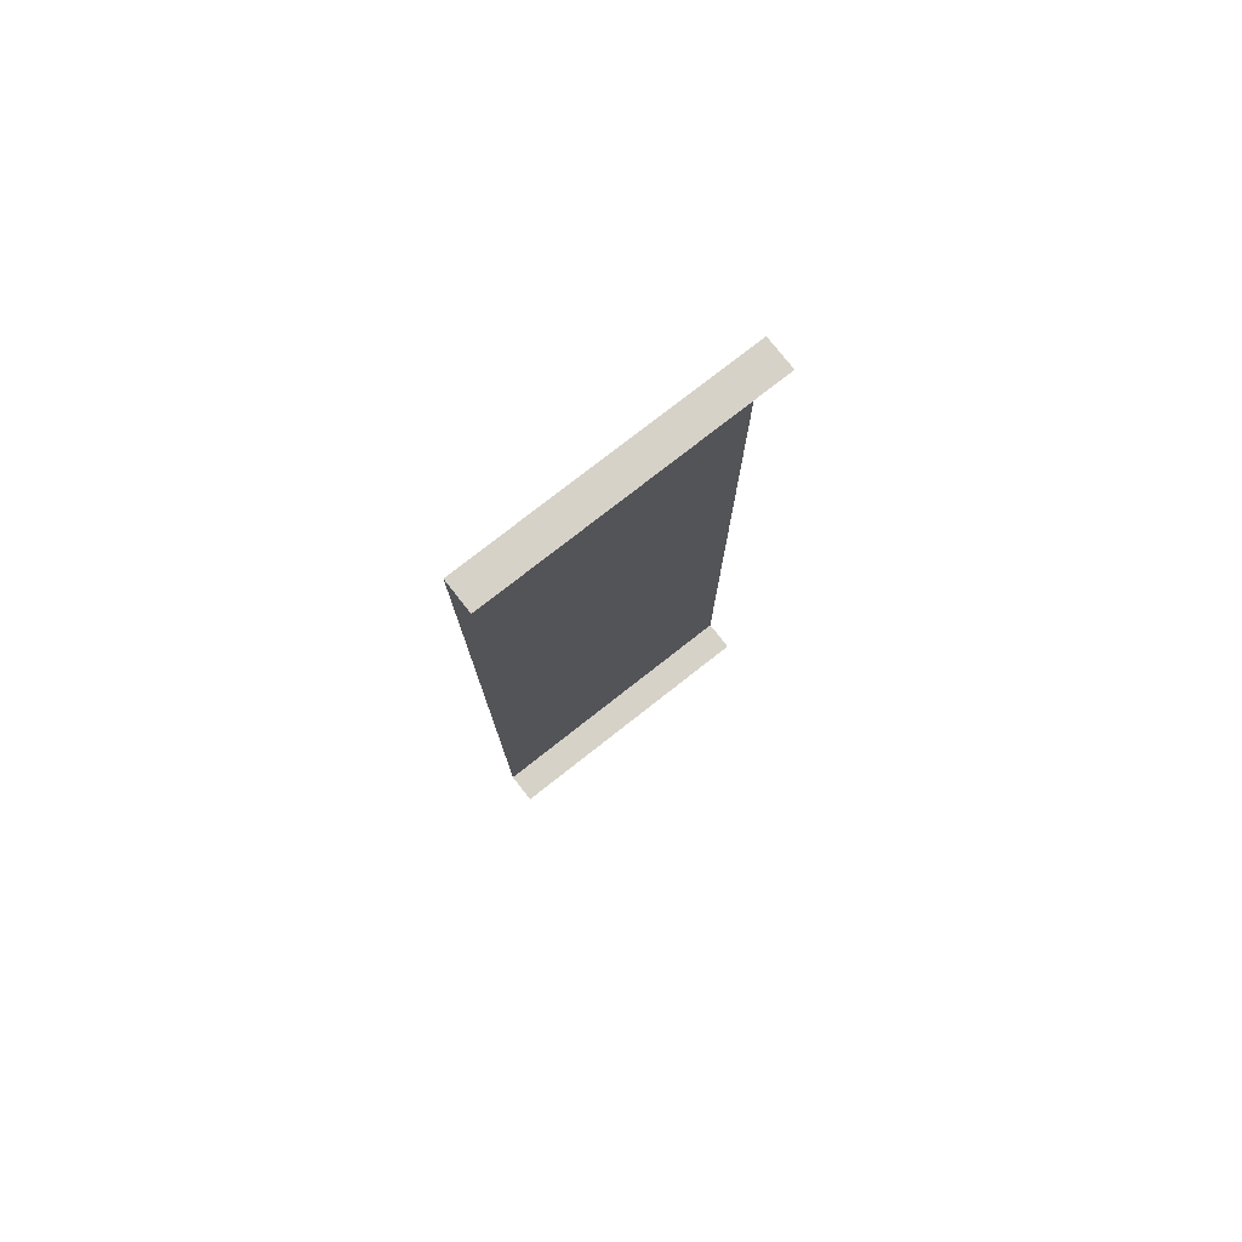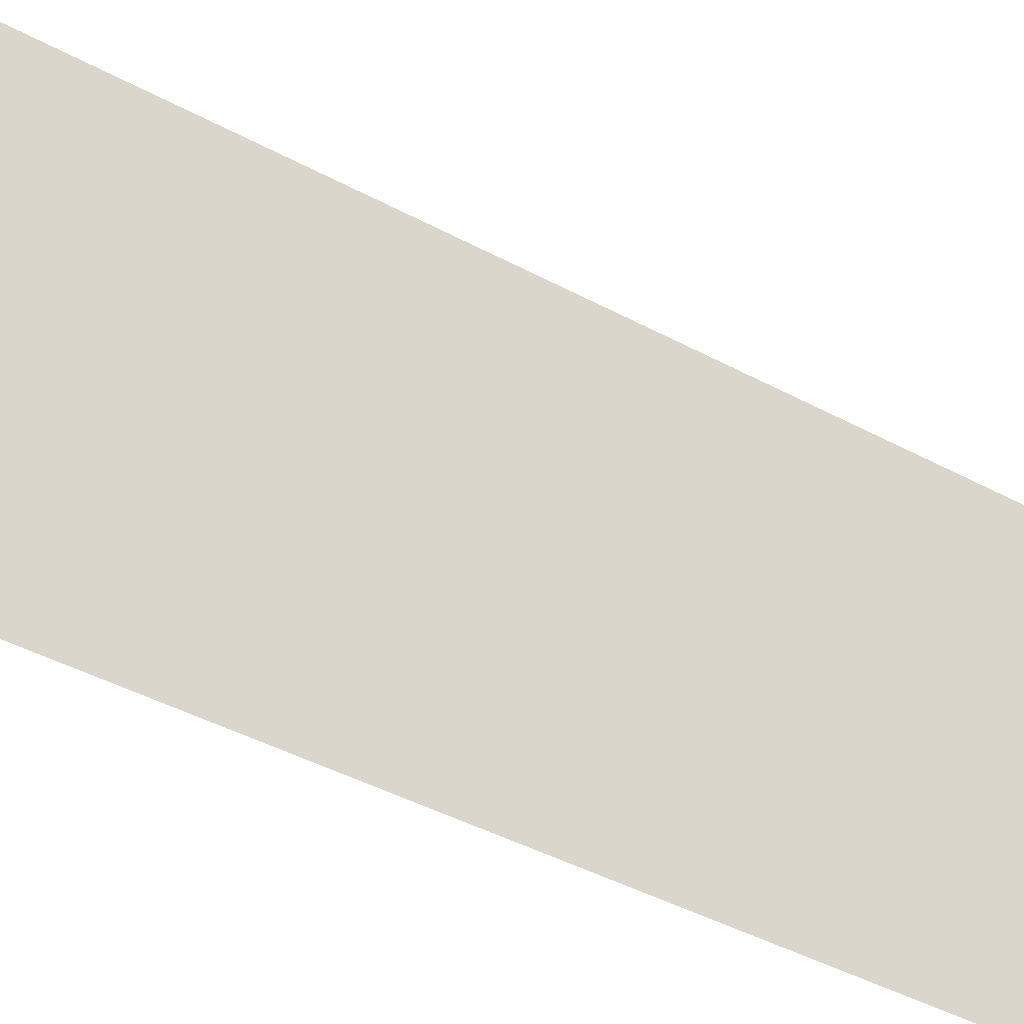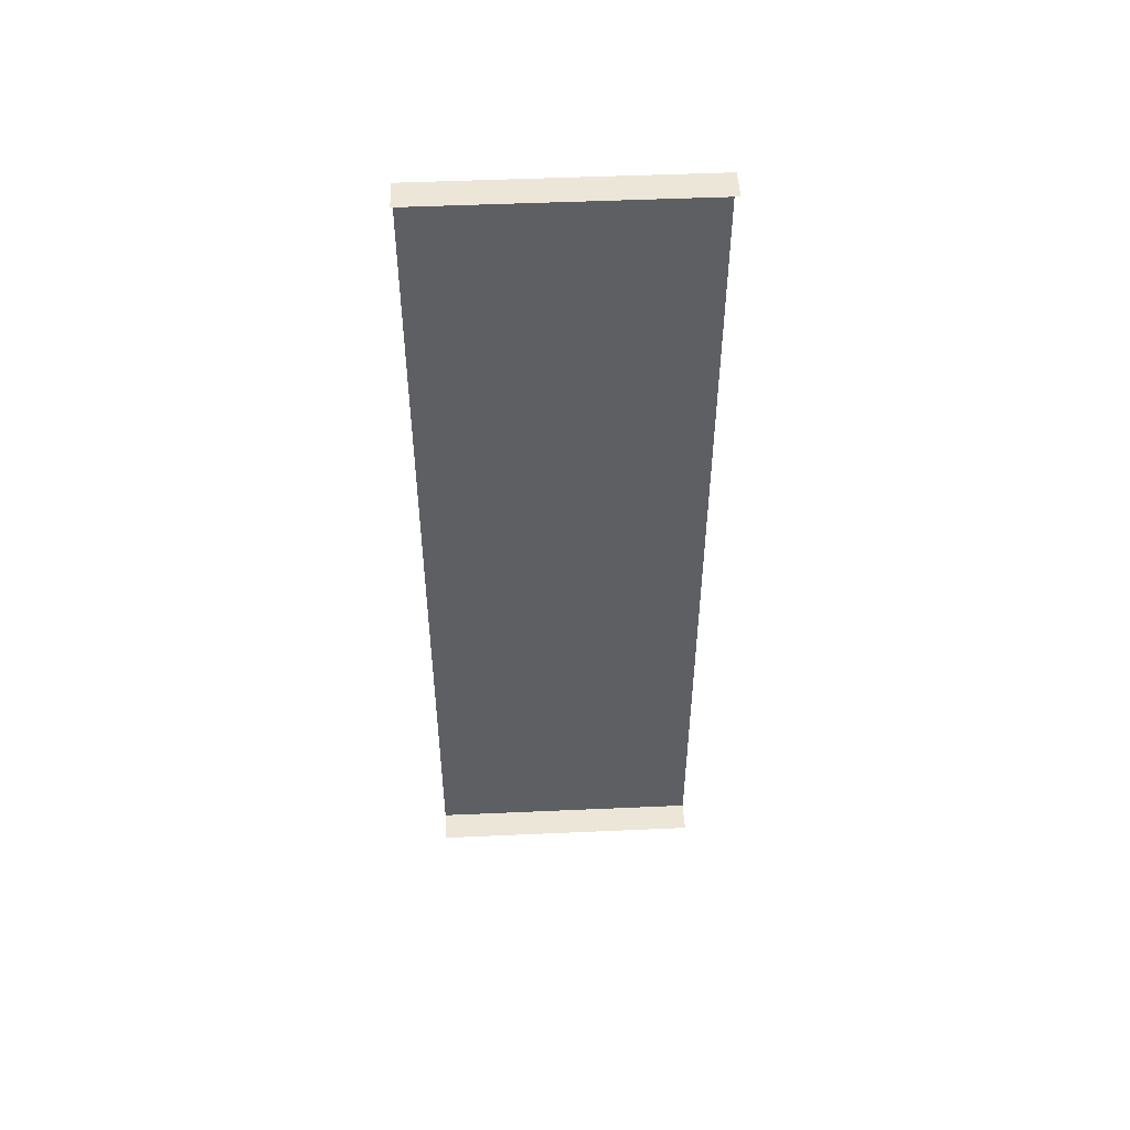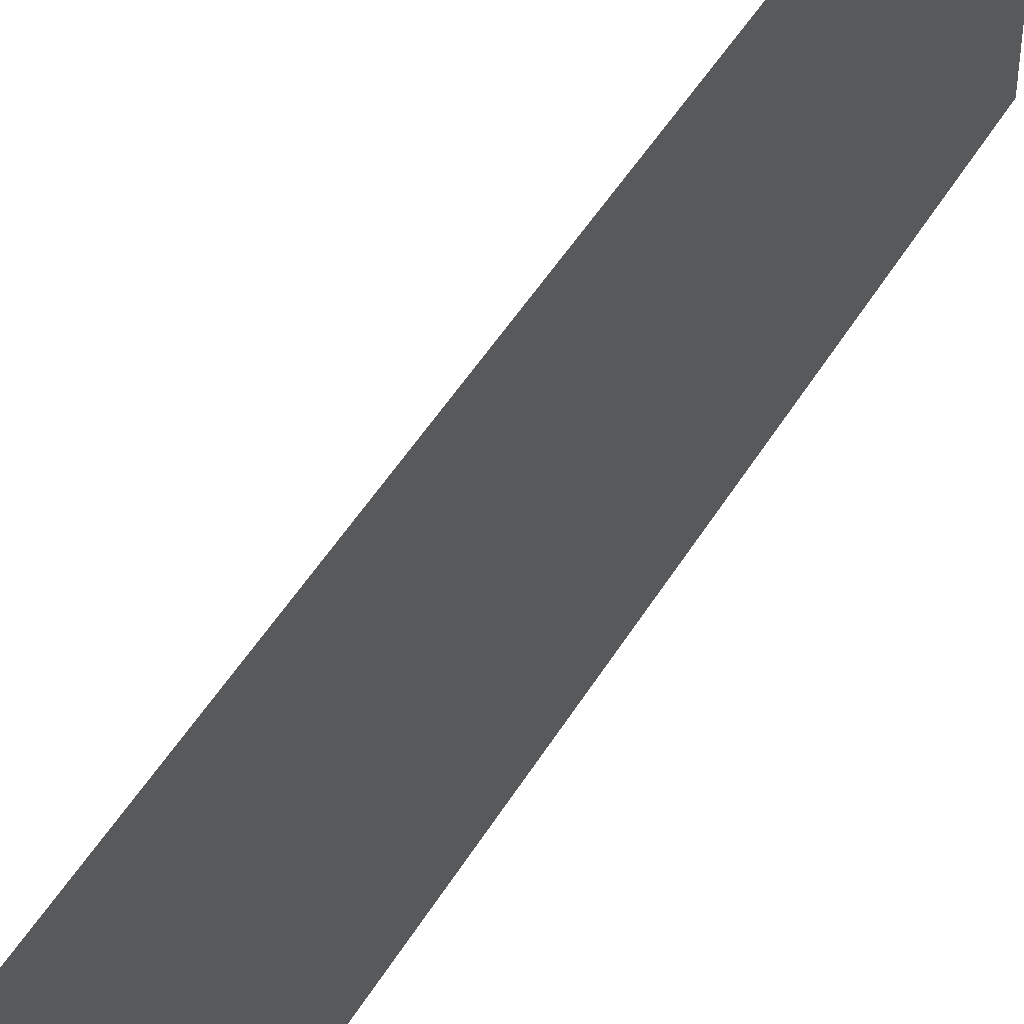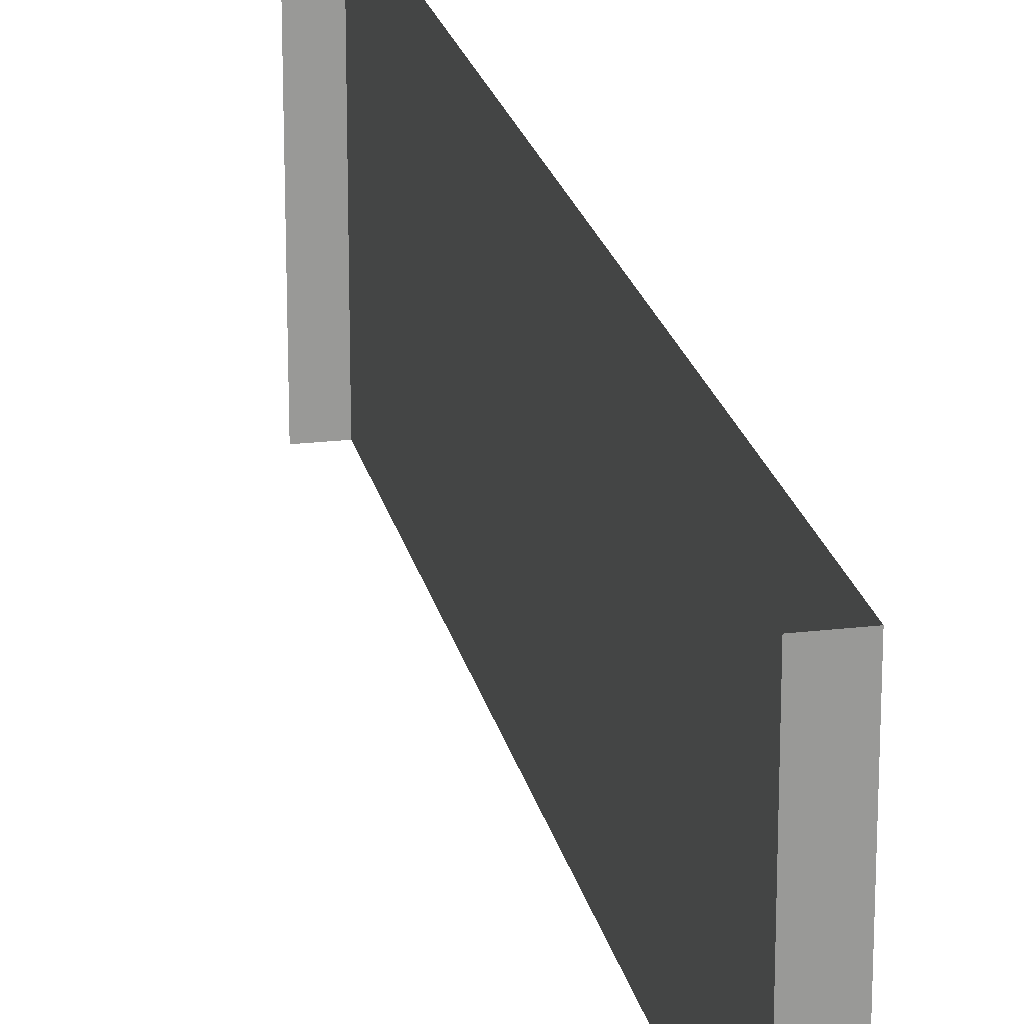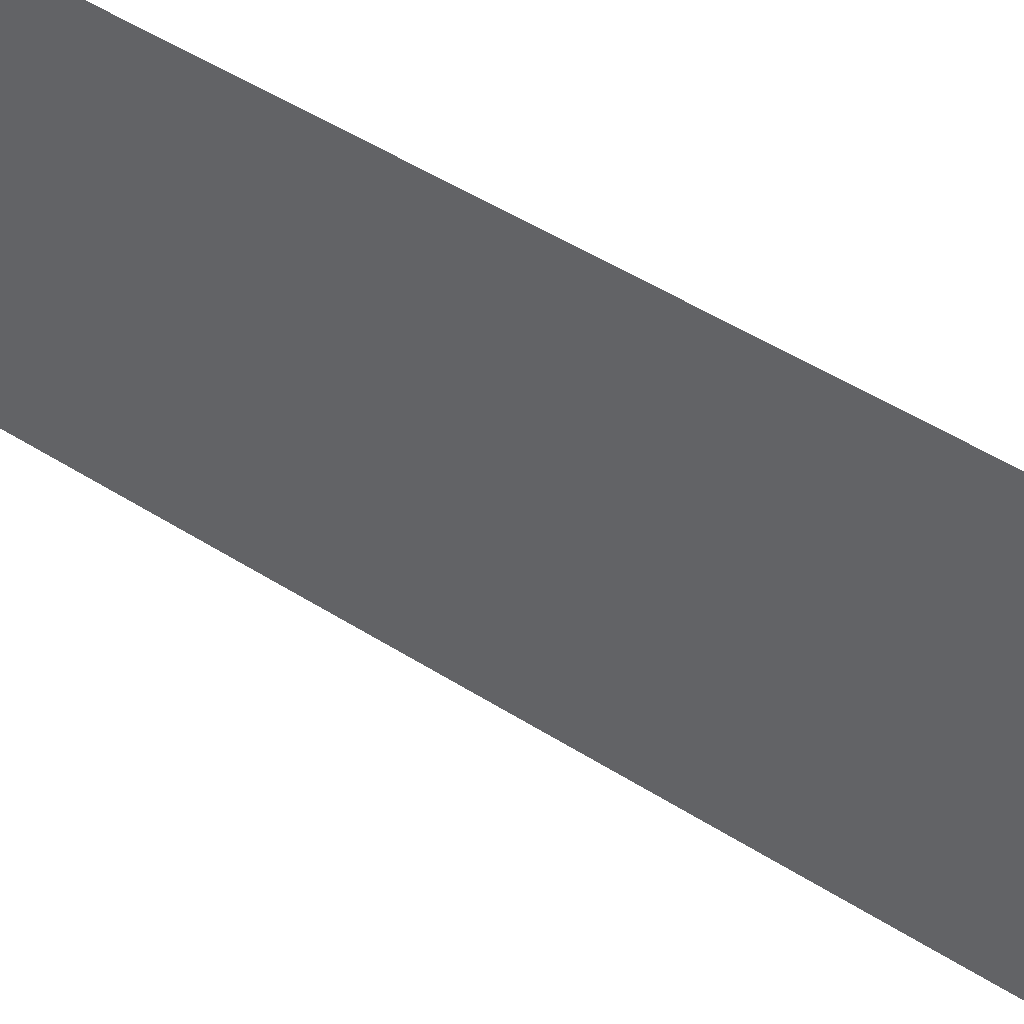
<metadata>
{"format":"obj","ext":"obj","renderer":"f3d","projection":"perspective","resolution":1024,"background":"white","views":[{"elev":77.4,"azim":51.9,"up":"+Z"},{"elev":-34.7,"azim":52.4,"up":"+Y"},{"elev":49.4,"azim":87.2,"up":"+Z"},{"elev":47.5,"azim":-150.7,"up":"+Y"},{"elev":21.4,"azim":168.1,"up":"+Y"},{"elev":44.9,"azim":127.2,"up":"+Y"}]}
</metadata>
<code>
o E3_2/E3_1_2/mesh11/mesh11-geometry#mesh11-geometry
v -0.5912 -0.6088 -0.4257
v -0.5692 -0.8071 -0.4257
v -0.5912 -0.8071 -0.4257
v -0.5692 -0.6088 -0.4257
v -0.5912 -0.8071 0.2299
v -0.5912 -0.6088 0.2299
v -0.5692 -0.6088 0.2299
v -0.5692 -0.8071 0.2299
f 1 2 3
f 2 1 4
f 3 2 1
f 4 1 2
f 3 1 5
f 6 5 1
f 6 7 5
f 8 5 7
f 5 1 3
f 1 5 6
f 5 7 6
f 7 5 8

</code>
